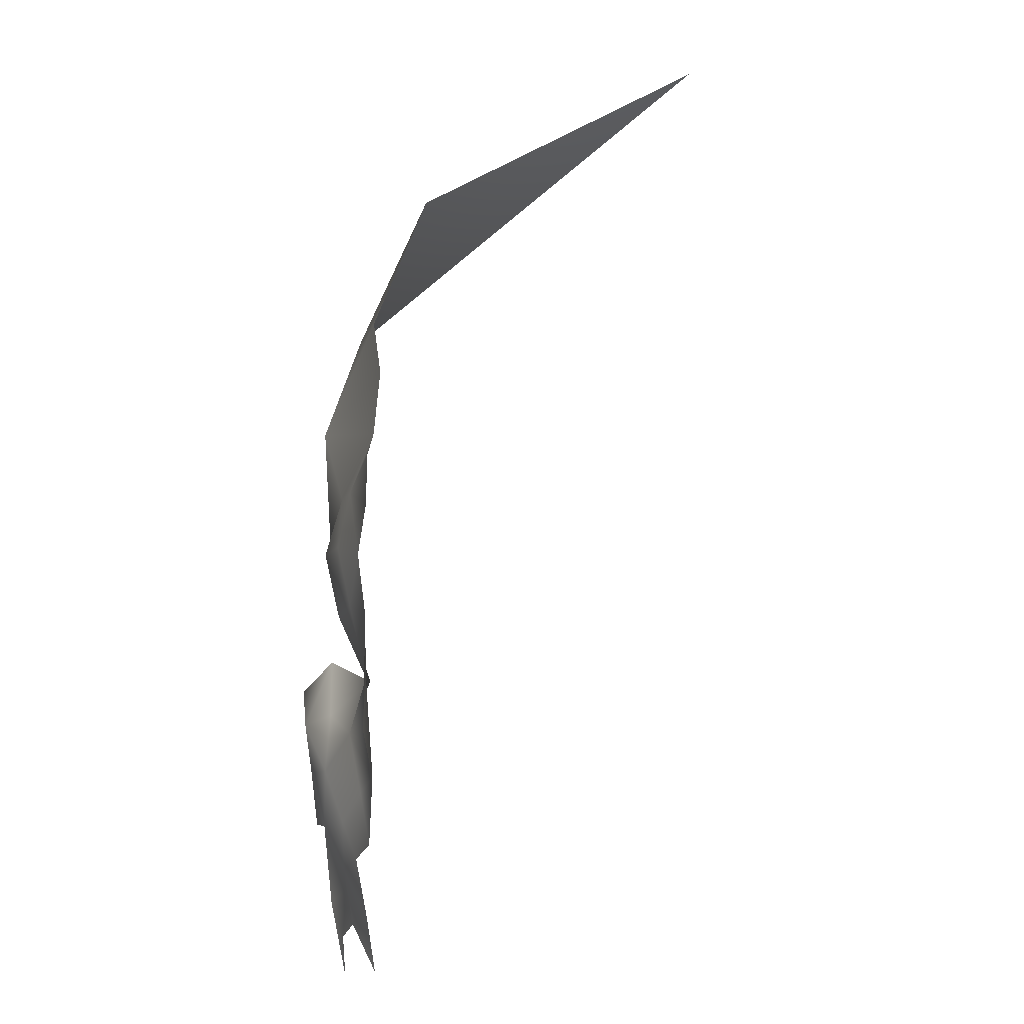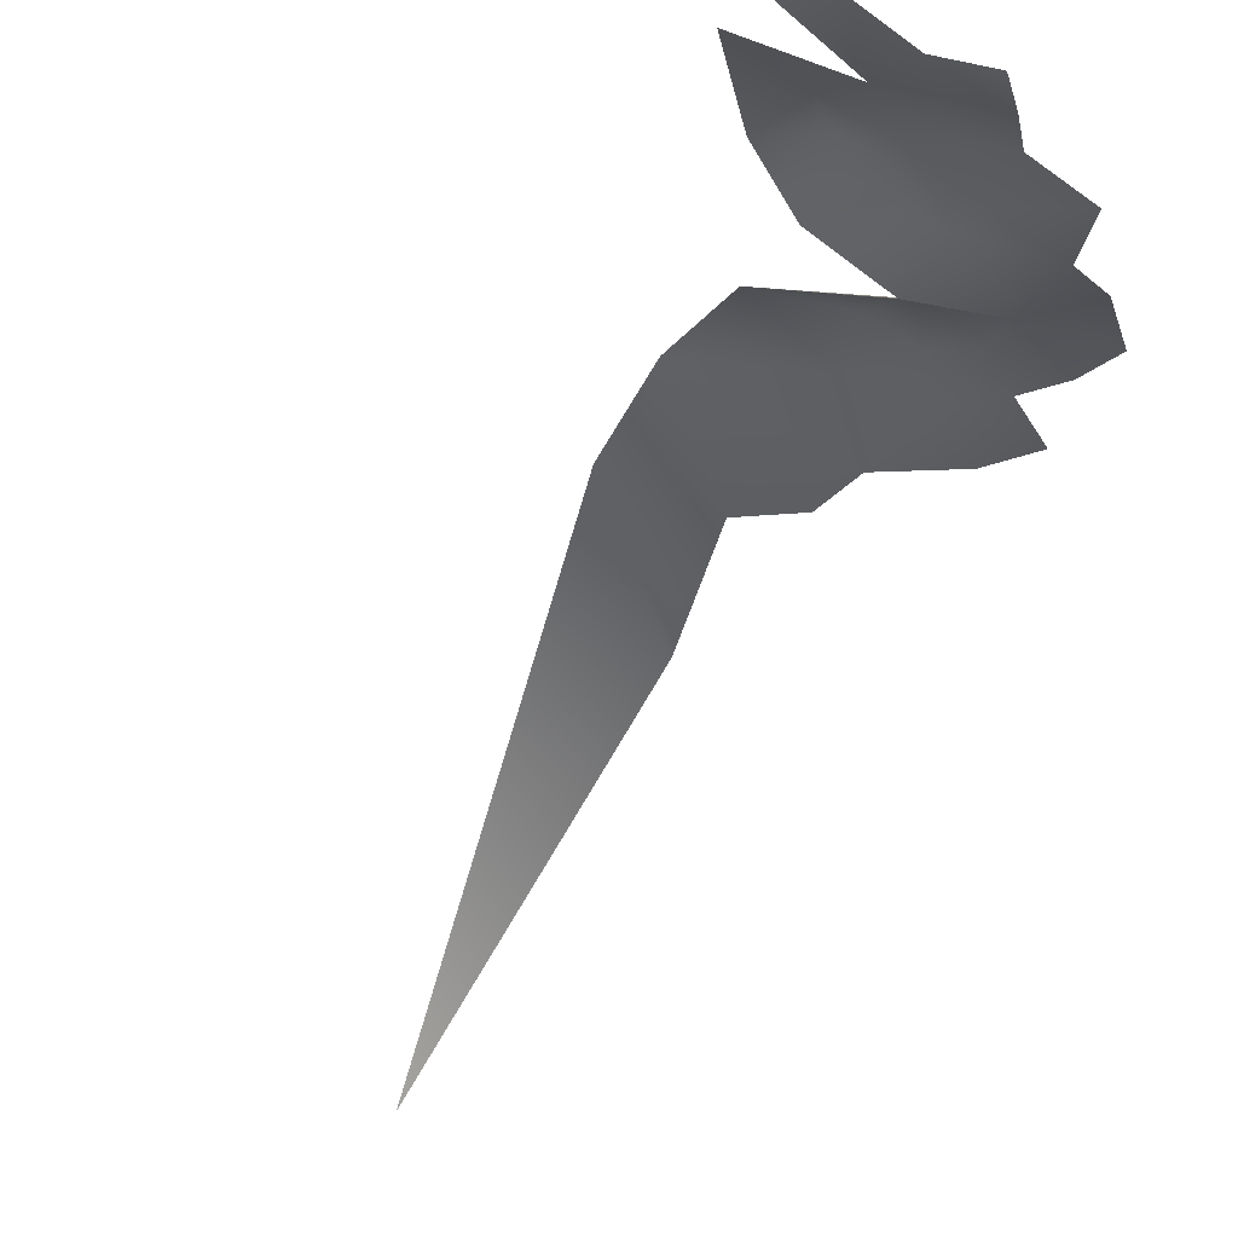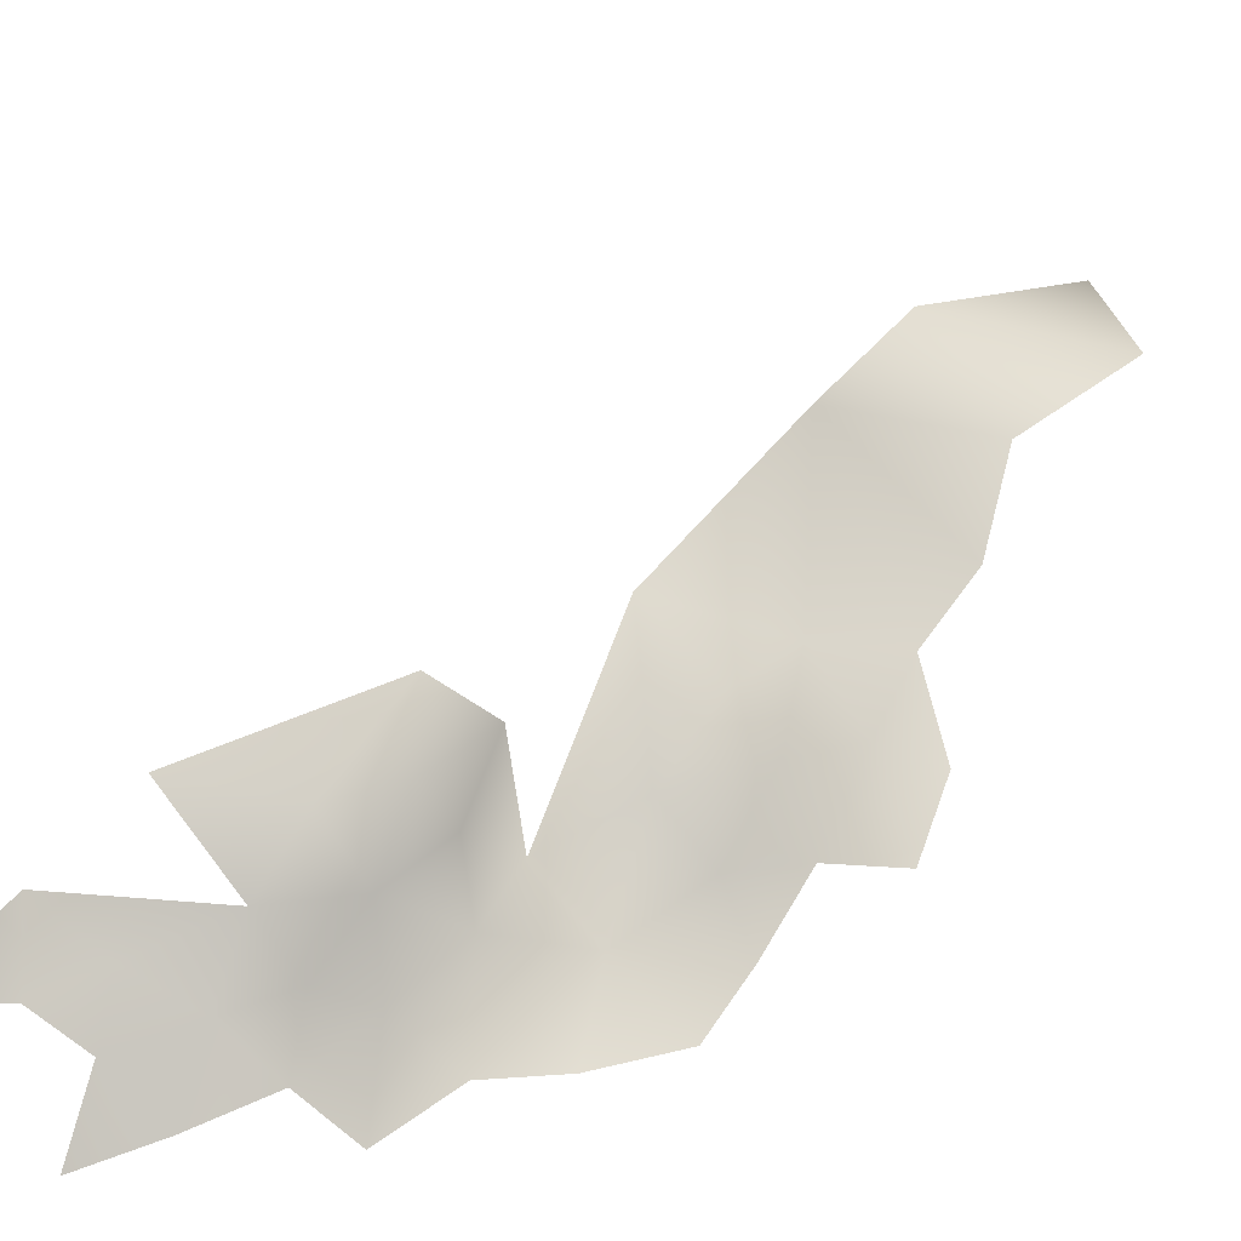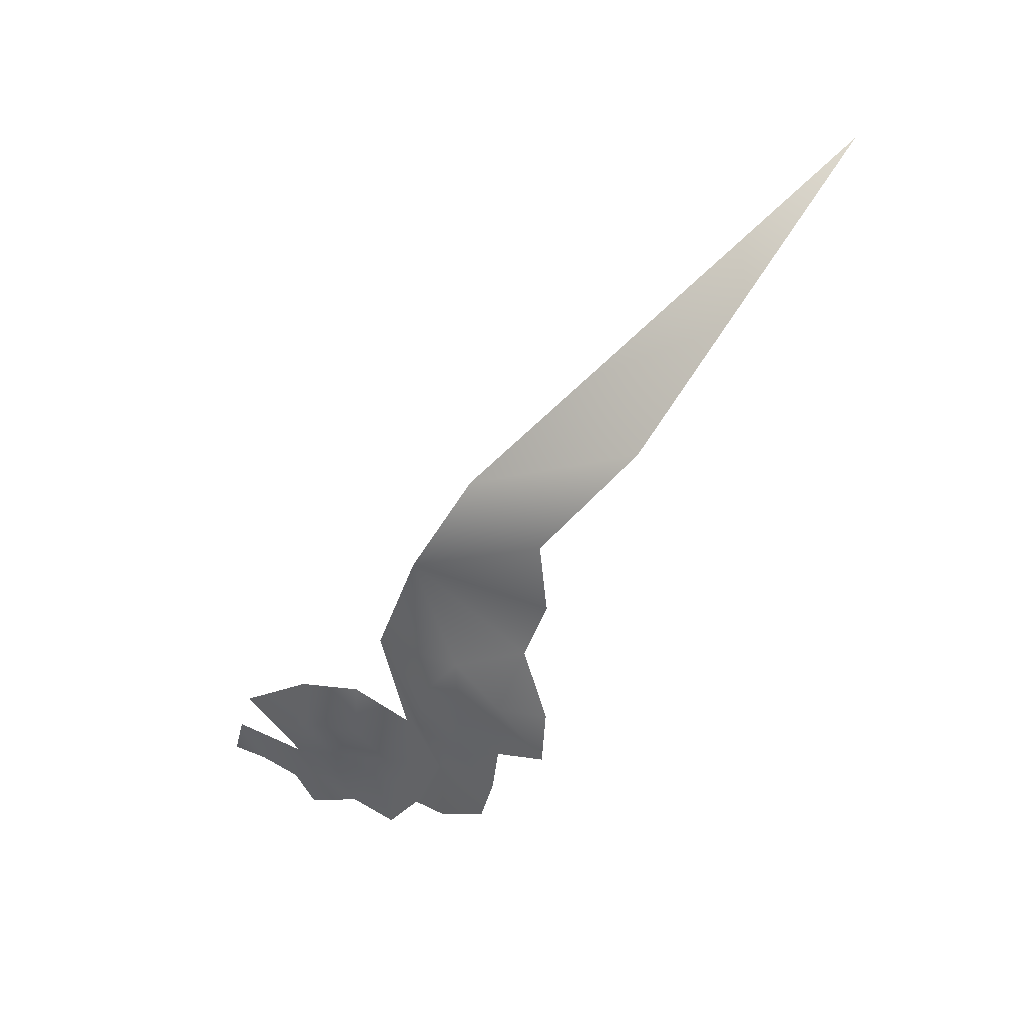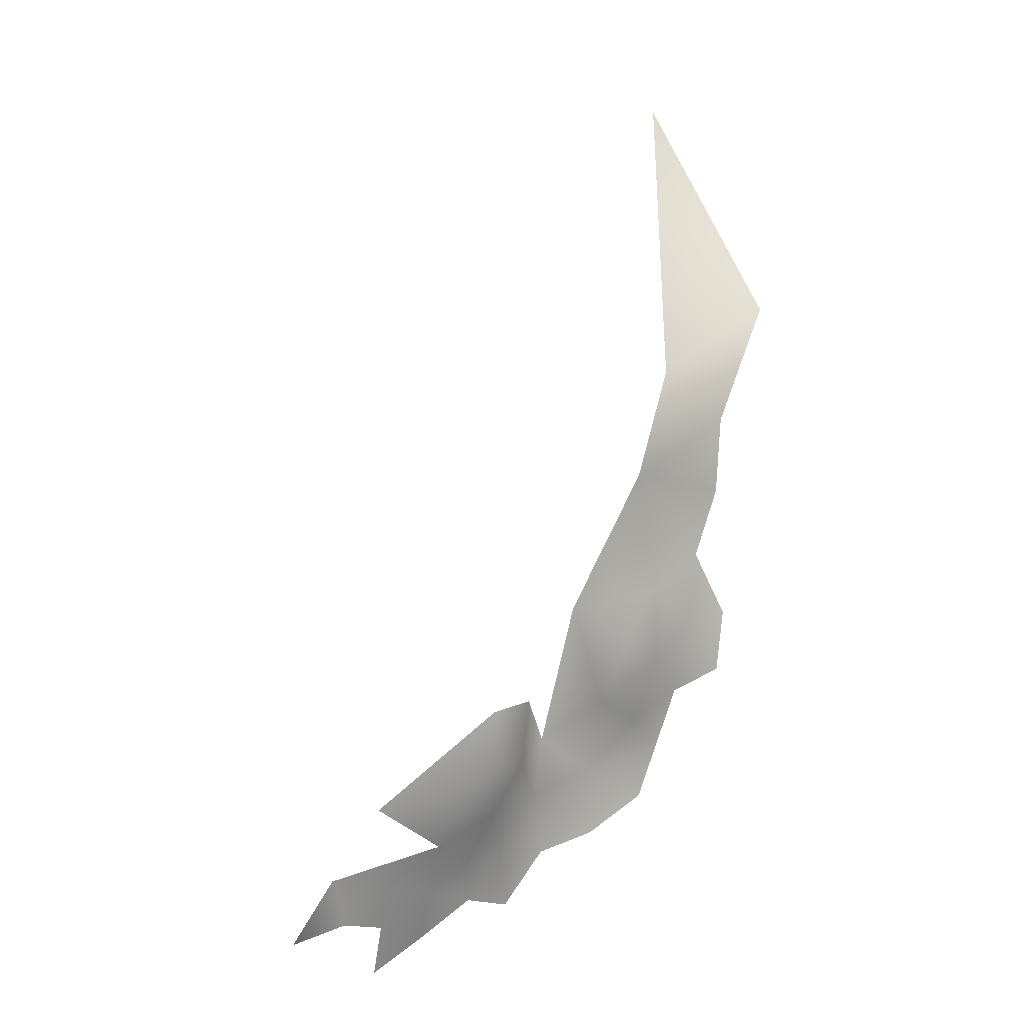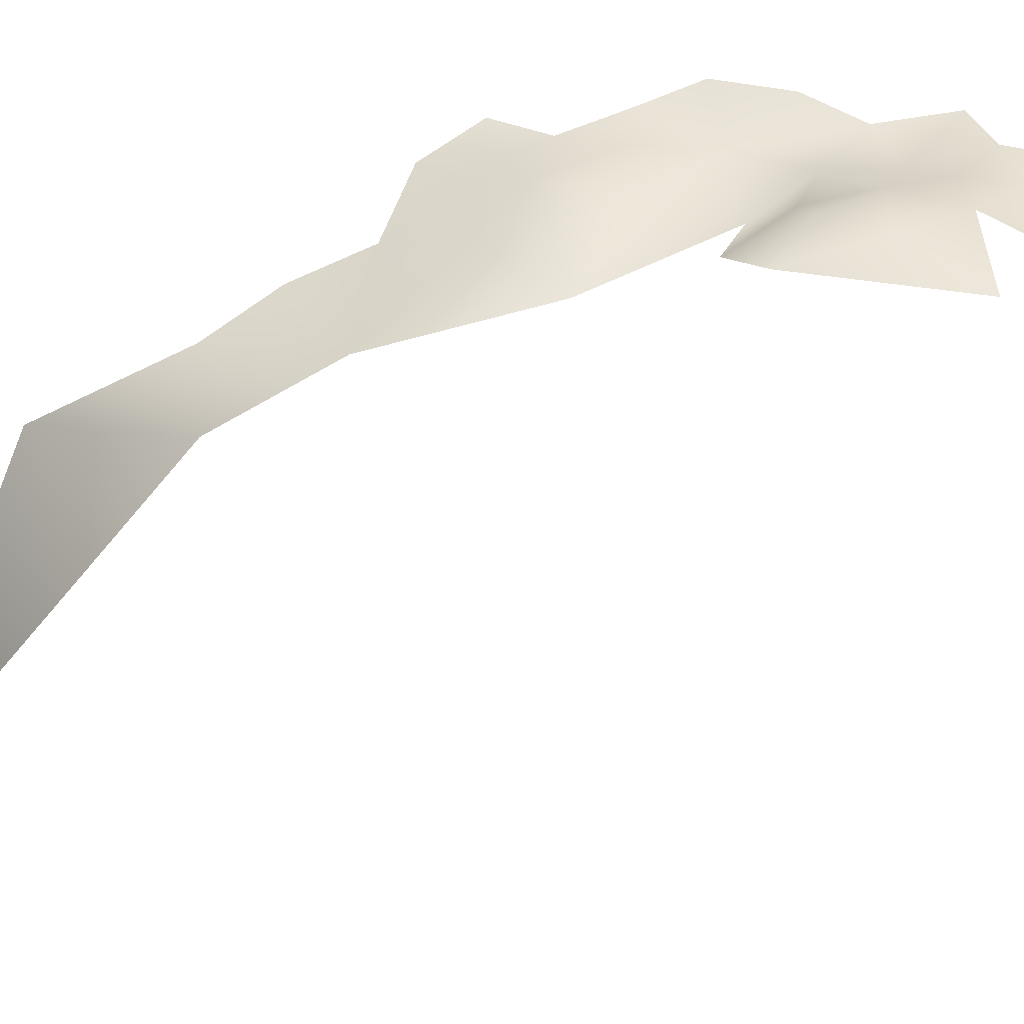
<metadata>
{"format":"obj","ext":"obj","renderer":"f3d","projection":"perspective","resolution":1024,"background":"white","views":[{"elev":-43.7,"azim":99.9,"up":"+Y"},{"elev":-12.3,"azim":-44.2,"up":"+Z"},{"elev":63.3,"azim":13.6,"up":"+Z"},{"elev":33.0,"azim":53.7,"up":"+Y"},{"elev":7.1,"azim":-11.1,"up":"+Y"},{"elev":66.2,"azim":-132.6,"up":"+Z"}]}
</metadata>
<code>
v -257 960.8 -476.2
v -258.7 956.2 -476
v -250.9 967.6 -477.3
v -250.4 972.9 -477.3
v -253.1 978.5 -477
v -251 984.2 -477.8
v -254.2 972.4 -474.9
v -250.9 990.9 -476.9
v -255.4 966.1 -475.7
v -257.9 969.6 -473.1
v -258.2 975.8 -473
v -260.9 971.7 -471.1
v -266.3 975 -470.2
v -263.5 953.3 -474.9
v -268.1 951.8 -474.8
v -271.6 947.3 -473.9
v -272.4 953.4 -472.7
v -279.7 945.4 -472
v -279.2 950.2 -469.8
v -283.5 947.3 -469.7
v -283.9 942.4 -471.9
v -275.4 948.6 -471.8
v -286.9 948.3 -467.9
v -291.4 947.1 -467.1
v -288.1 952.8 -466.3
v -283.7 951.4 -468.8
v -284.2 959 -465.5
v -278.7 954.9 -467.8
v -277 959.7 -466.6
v -275.6 952.8 -470.3
v -273.7 957.2 -468.9
v -263.8 959.2 -474.8
v -273.1 962.2 -466.9
v -259.5 963.9 -474.1
v -269.3 957.7 -472.1
v -263.2 966.1 -472.1
v -270.3 967 -469.7
v -274 966.9 -466.1
v -268.2 962.5 -474
v -270.9 961.3 -469.8
v -245.5 1001 -482.7
v -257 995.4 -474
v -260.3 986.7 -470.2
v -249.2 1021 -508.3
f 22 30 19
f 26 23 20
f 28 19 30
f 25 23 26
f 20 21 18
f 18 19 20
f 35 39 40
f 35 40 31
f 22 19 18
f 34 1 9
f 17 31 30
f 17 35 31
f 28 30 31
f 28 31 29
f 11 10 7
f 11 12 10
f 26 20 19
f 31 33 29
f 31 40 33
f 37 40 39
f 26 19 28
f 14 2 32
f 35 32 39
f 36 32 34
f 36 39 32
f 22 17 30
f 7 3 4
f 37 38 33
f 37 33 40
f 10 34 9
f 1 34 32
f 1 32 2
f 27 28 29
f 7 10 9
f 7 9 3
f 25 24 23
f 16 17 22
f 16 15 17
f 35 17 15
f 5 7 4
f 5 11 7
f 36 34 10
f 36 10 12
f 38 29 33
f 13 12 11
f 15 14 32
f 15 32 35
f 28 25 26
f 13 36 12
f 43 8 42
f 41 42 8
f 38 27 29
f 43 13 11
f 13 39 36
f 43 11 5
f 43 5 6
f 44 42 41
f 6 8 43

</code>
